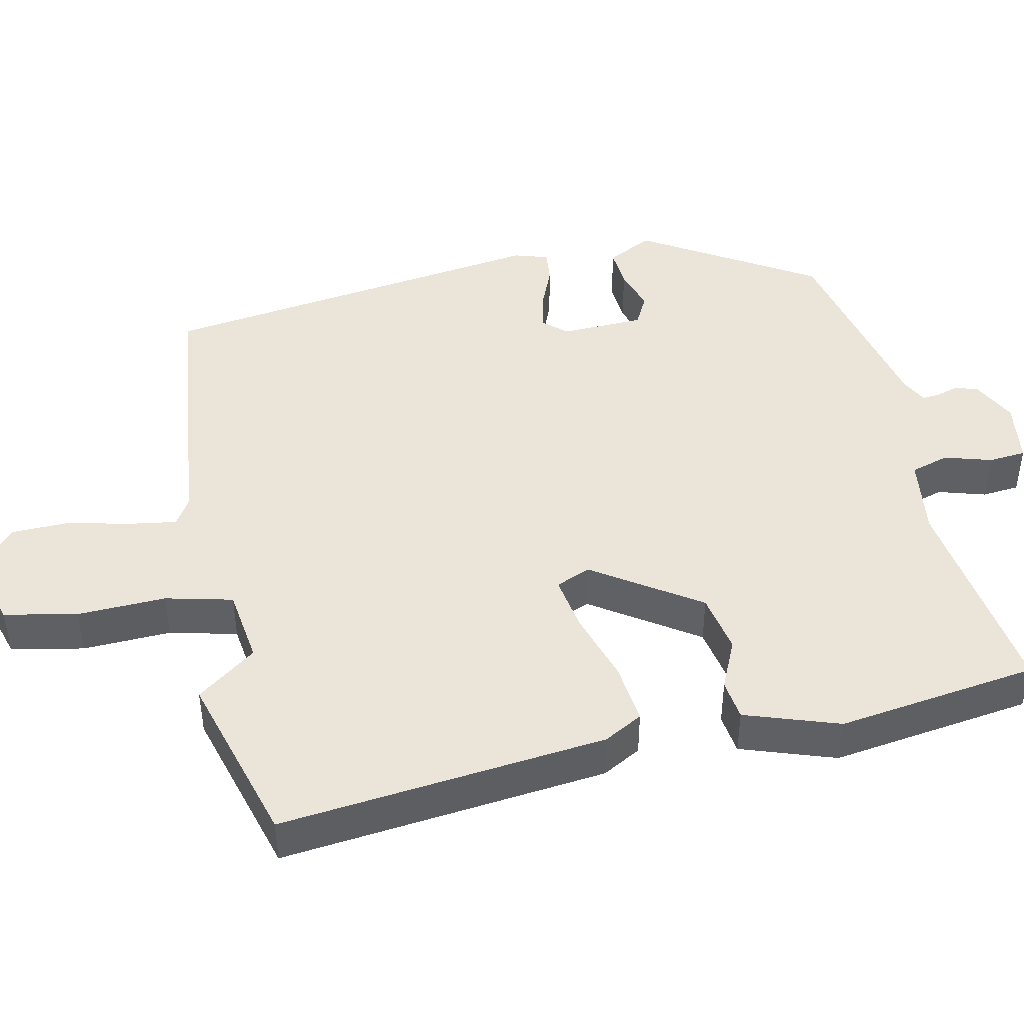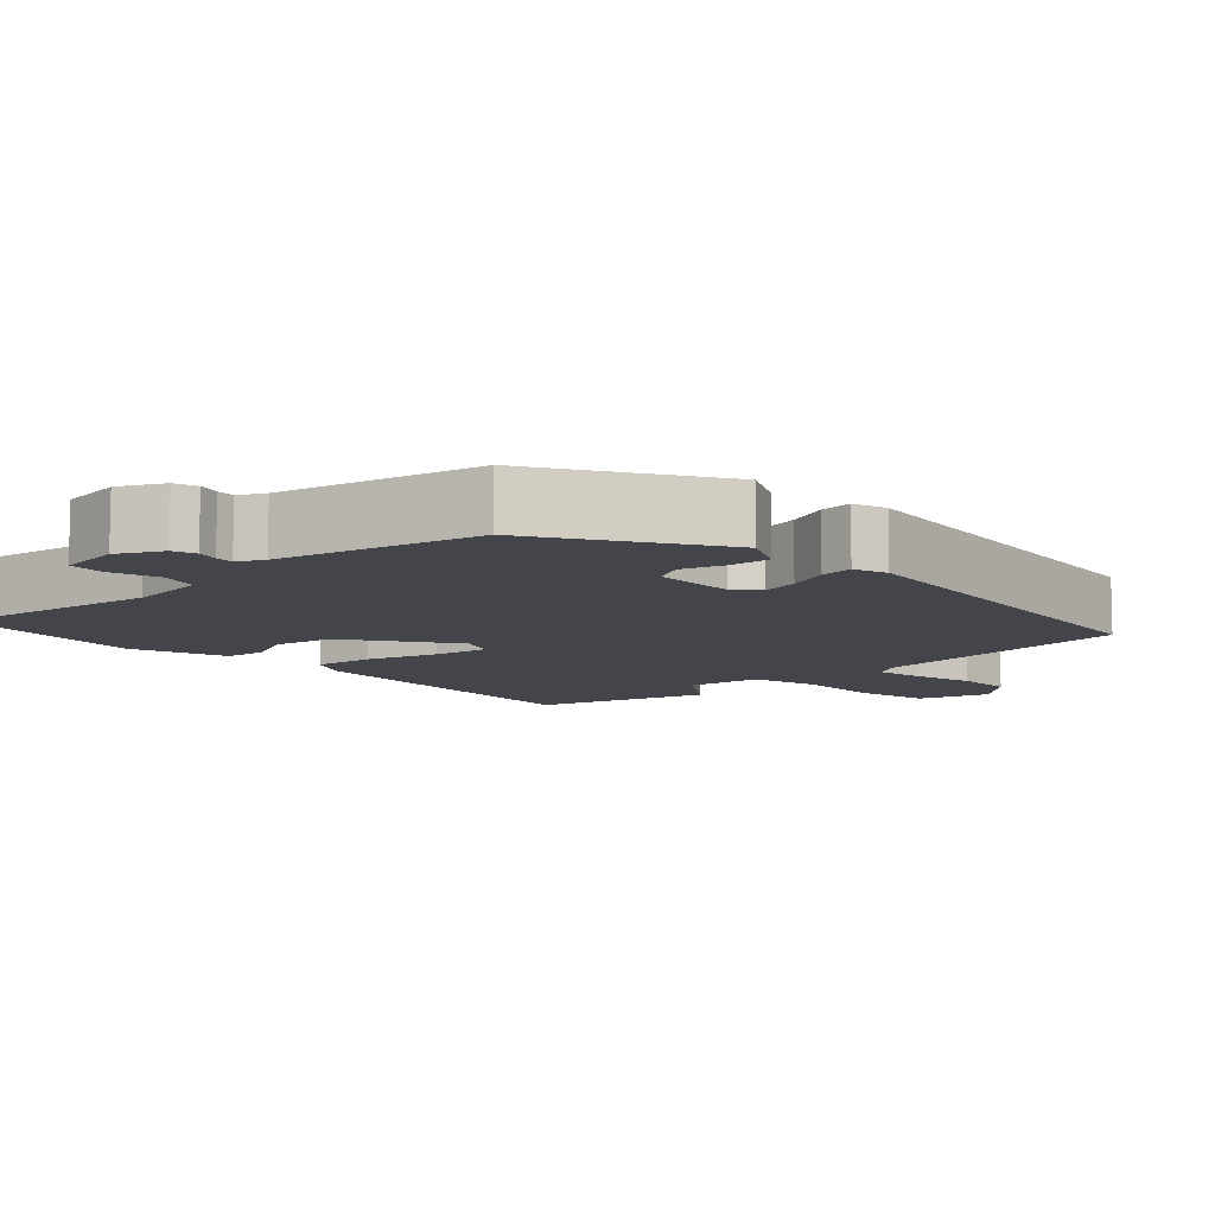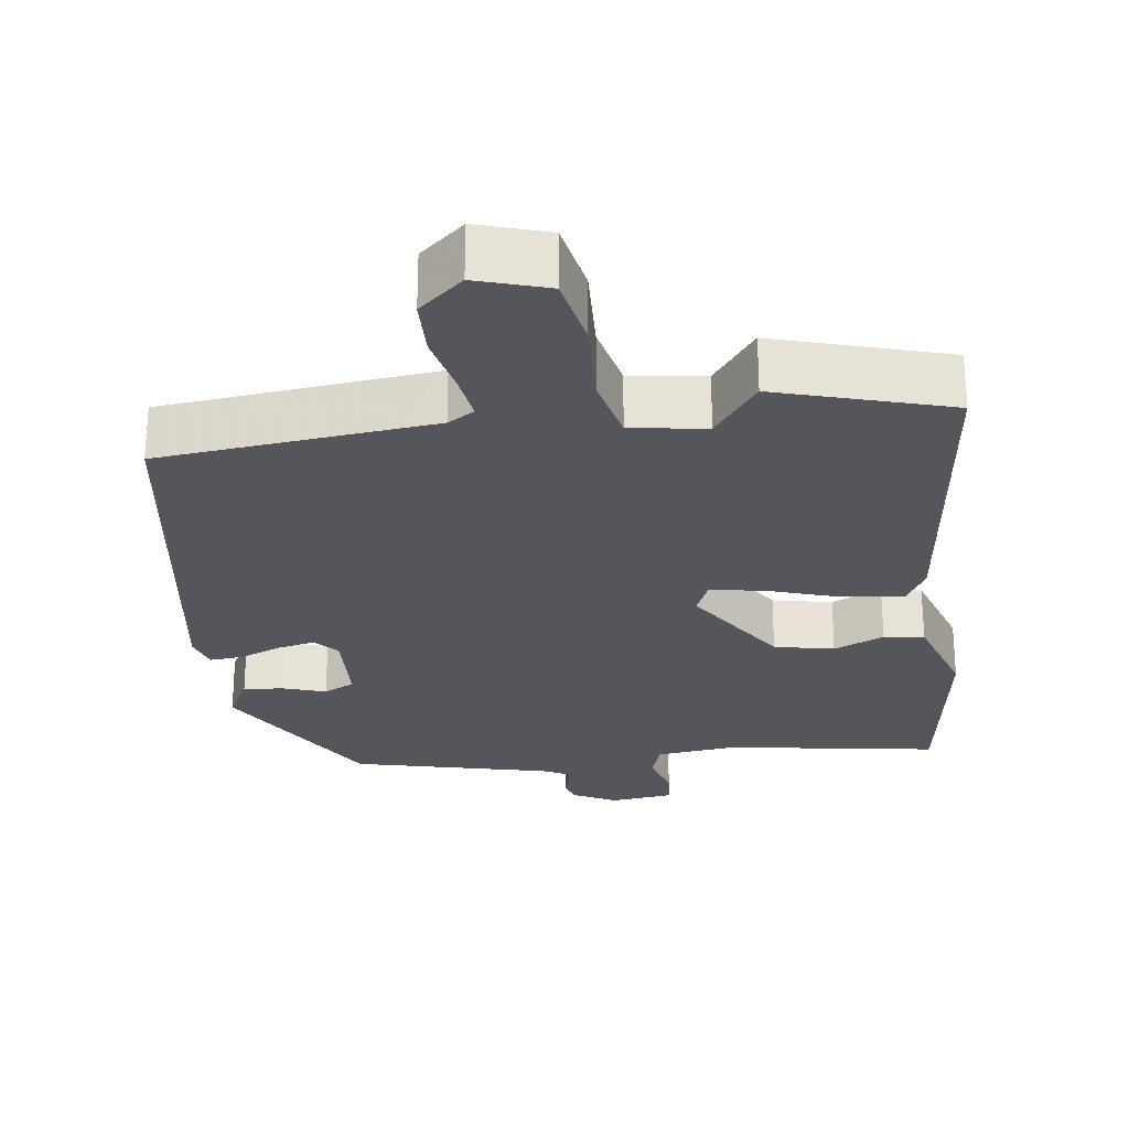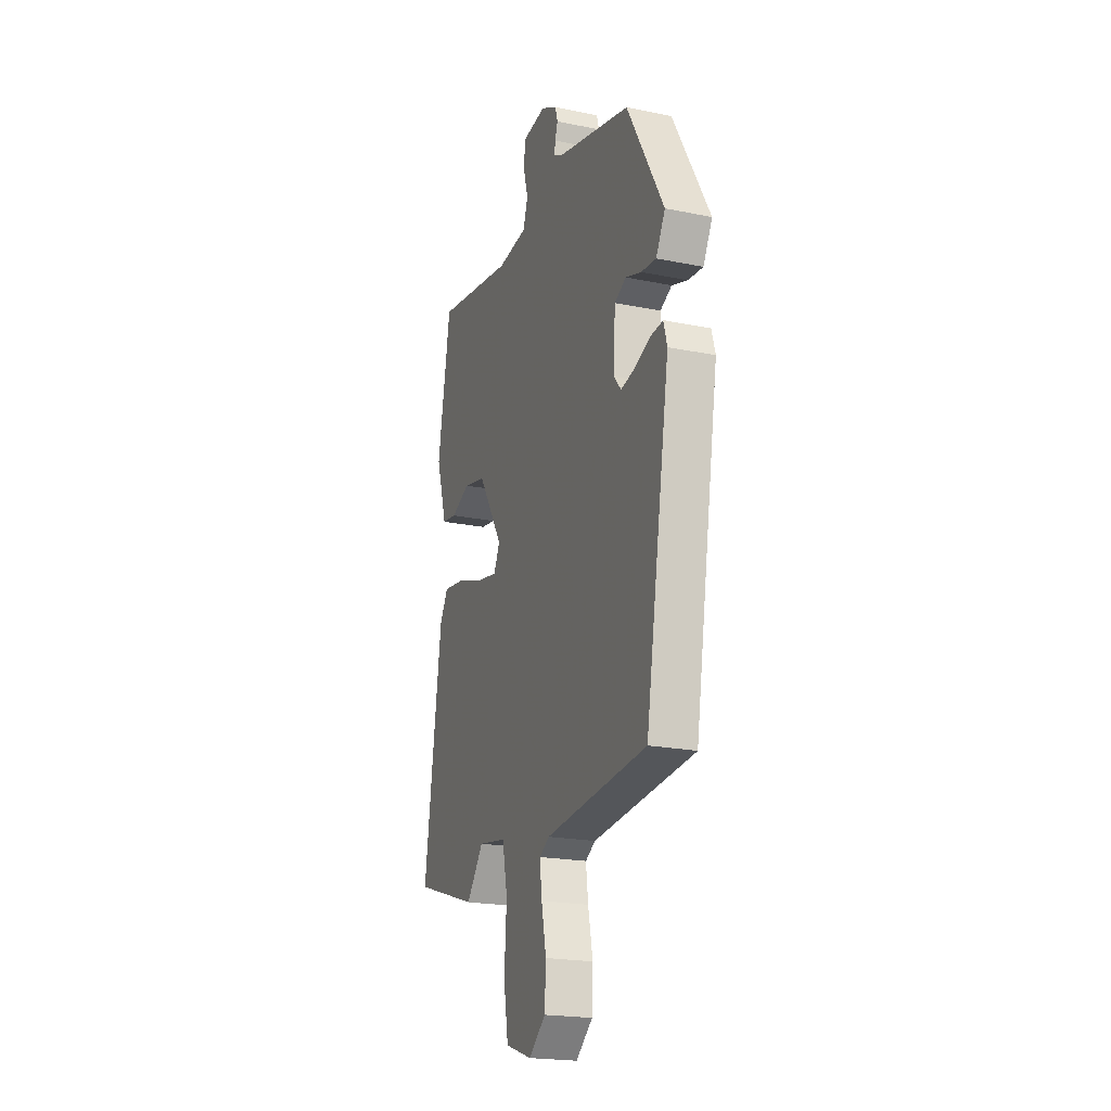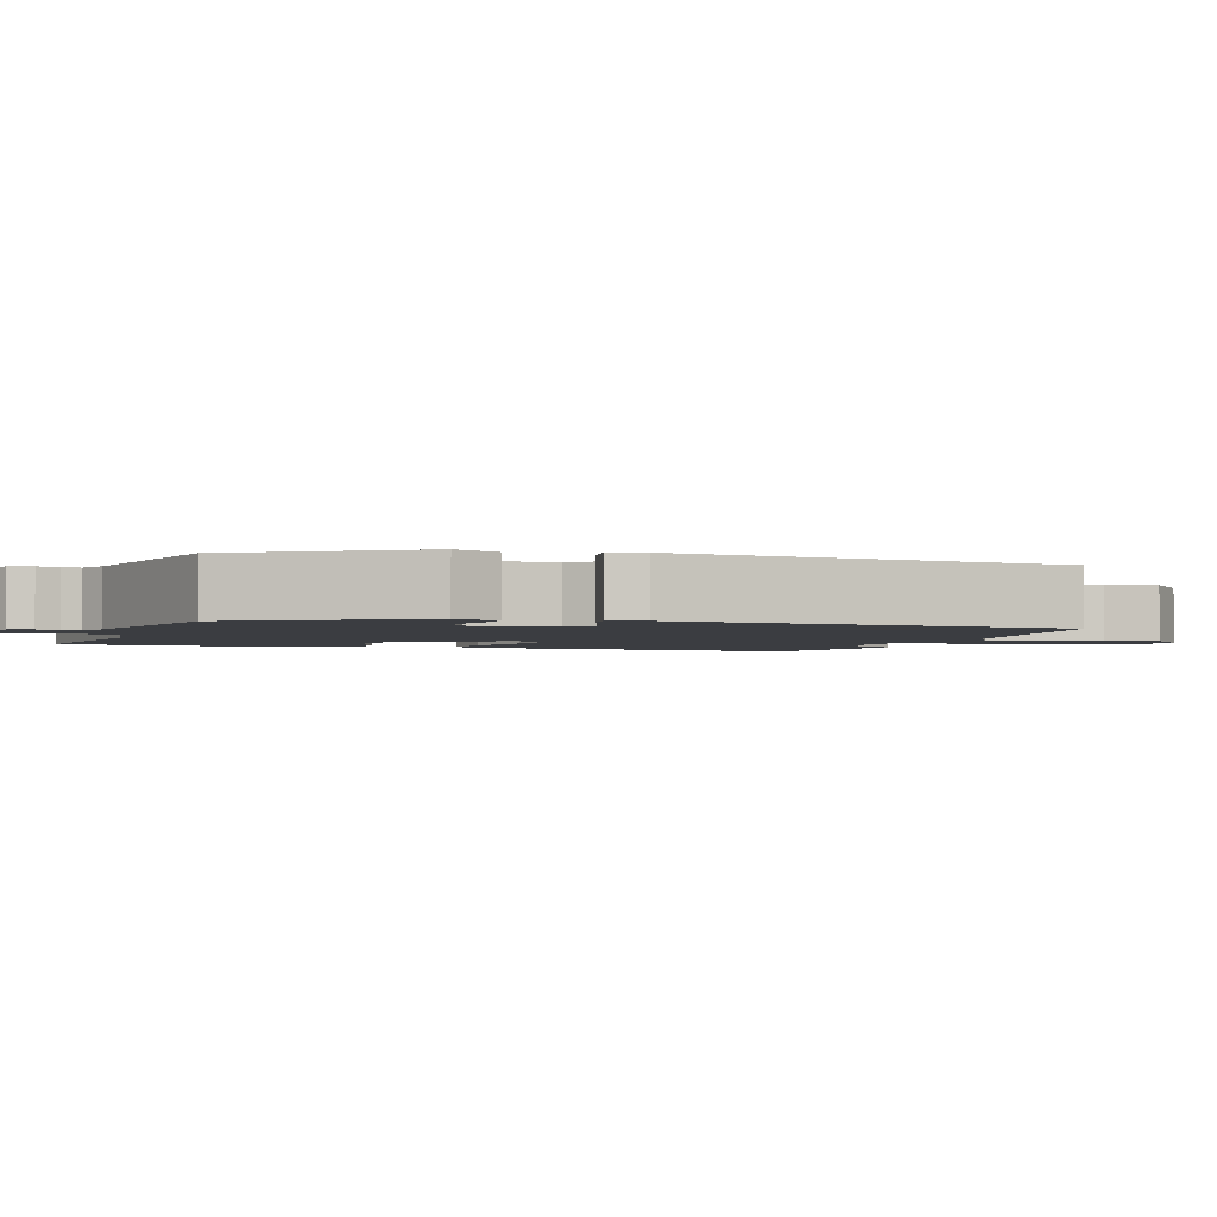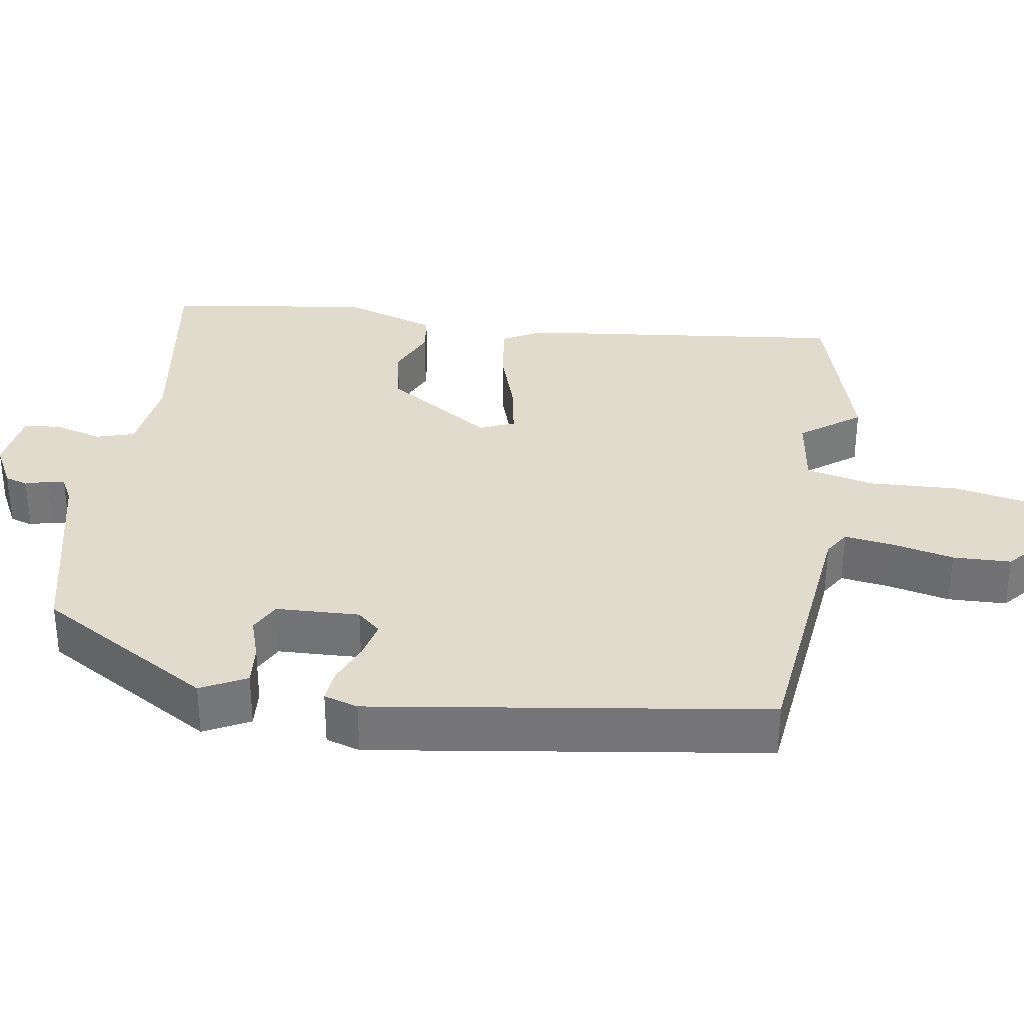
<metadata>
{"format":"obj","ext":"obj","renderer":"f3d","projection":"perspective","resolution":1024,"background":"white","views":[{"elev":45.2,"azim":-100.3,"up":"+Y"},{"elev":-9.2,"azim":45.2,"up":"+Y"},{"elev":-26.3,"azim":-171.3,"up":"+Y"},{"elev":-21.0,"azim":69.8,"up":"+Z"},{"elev":-2.4,"azim":74.4,"up":"+Y"},{"elev":33.3,"azim":100.3,"up":"+Y"}]}
</metadata>
<code>
v -0.461 0.07 0.528
v -0.175 0.07 0.477
v -0.067 0.07 0.488
v -0.05 0.07 0.539
v -0.067 0.07 0.603
v -0.061 0.07 0.653
v 0.024 0.07 0.662
v 0.082 0.07 0.63
v 0.091 0.07 0.599
v 0.081 0.07 0.57
v 0.078 0.07 0.546
v 0.112 0.07 0.527
v 0.379 0.07 0.457
v 0.512 0.07 0.221
v 0.479 0.07 0.161
v 0.425 0.07 0.167
v 0.368 0.07 0.187
v 0.326 0.07 0.167
v 0.319 0.07 0.055
v 0.346 0.07 0.023
v 0.397 0.07 0.033
v 0.455 0.07 0.055
v 0.499 0.07 0.058
v 0.512 0.07 0.012
v 0.423 0.07 -0.512
v 0.054 0.07 -0.544
v 0.018 0.07 -0.565
v 0.026 0.07 -0.63
v 0.043 0.07 -0.714
v 0.039 0.07 -0.792
v -0.022 0.07 -0.842
v -0.117 0.07 -0.81
v -0.134 0.07 -0.711
v -0.126 0.07 -0.592
v -0.145 0.07 -0.501
v -0.246 0.07 -0.484
v -0.307 0.07 -0.562
v -0.538 0.07 -0.488
v -0.477 0.07 -0.05
v -0.447 0.07 0.001
v -0.366 0.07 -0.011
v -0.272 0.07 -0.044
v -0.197 0.07 -0.059
v -0.176 0.07 -0.013
v -0.266 0.07 0.132
v -0.346 0.07 0.15
v -0.414 0.07 0.122
v -0.468 0.07 0.131
v -0.507 0.07 0.259
v -0.461 0 0.528
v -0.175 0 0.477
v -0.067 0 0.488
v -0.05 0 0.539
v -0.067 0 0.603
v -0.061 0 0.653
v 0.024 0 0.662
v 0.082 0 0.63
v 0.091 0 0.599
v 0.081 0 0.57
v 0.078 0 0.546
v 0.112 0 0.527
v 0.379 0 0.457
v 0.512 0 0.221
v 0.479 0 0.161
v 0.425 0 0.167
v 0.368 0 0.187
v 0.326 0 0.167
v 0.319 0 0.055
v 0.346 0 0.023
v 0.397 0 0.033
v 0.455 0 0.055
v 0.499 0 0.058
v 0.512 0 0.012
v 0.423 0 -0.512
v 0.054 0 -0.544
v 0.018 0 -0.565
v 0.026 0 -0.63
v 0.043 0 -0.714
v 0.039 0 -0.792
v -0.022 0 -0.842
v -0.117 0 -0.81
v -0.134 0 -0.711
v -0.126 0 -0.592
v -0.145 0 -0.501
v -0.246 0 -0.484
v -0.307 0 -0.562
v -0.538 0 -0.488
v -0.477 0 -0.05
v -0.447 0 0.001
v -0.366 0 -0.011
v -0.272 0 -0.044
v -0.197 0 -0.059
v -0.176 0 -0.013
v -0.266 0 0.132
v -0.346 0 0.15
v -0.414 0 0.122
v -0.468 0 0.131
v -0.507 0 0.259
f 46 47 48 49
f 45 46 49 1
f 44 45 1 2
f 39 40 41 42
f 39 42 43
f 36 37 38 39
f 35 36 39 43
f 34 35 43 44
f 32 33 34
f 31 32 34
f 28 29 30 31
f 27 28 31 34
f 26 27 34 44
f 21 22 23 24
f 20 21 24 25
f 19 20 25 26
f 14 15 16 17
f 12 13 14 17
f 11 12 17 18
f 7 8 9 10
f 7 10 11
f 4 5 6 7
f 3 4 7 11
f 26 44 2 3
f 18 19 26
f 3 11 18 26
f 98 97 96 95
f 50 98 95 94
f 51 50 94 93
f 91 90 89 88
f 92 91 88
f 88 87 86 85
f 92 88 85 84
f 93 92 84 83
f 83 82 81
f 83 81 80
f 80 79 78 77
f 83 80 77 76
f 93 83 76 75
f 73 72 71 70
f 74 73 70 69
f 75 74 69 68
f 66 65 64 63
f 66 63 62 61
f 67 66 61 60
f 59 58 57 56
f 60 59 56
f 56 55 54 53
f 60 56 53 52
f 52 51 93 75
f 75 68 67
f 75 67 60 52
f 1 50 51 2
f 2 51 52 3
f 3 52 53 4
f 4 53 54 5
f 5 54 55 6
f 6 55 56 7
f 7 56 57 8
f 8 57 58 9
f 9 58 59 10
f 10 59 60 11
f 11 60 61 12
f 12 61 62 13
f 13 62 63 14
f 14 63 64 15
f 15 64 65 16
f 16 65 66 17
f 17 66 67 18
f 18 67 68 19
f 19 68 69 20
f 20 69 70 21
f 21 70 71 22
f 22 71 72 23
f 23 72 73 24
f 24 73 74 25
f 25 74 75 26
f 26 75 76 27
f 27 76 77 28
f 28 77 78 29
f 29 78 79 30
f 30 79 80 31
f 31 80 81 32
f 32 81 82 33
f 33 82 83 34
f 34 83 84 35
f 35 84 85 36
f 36 85 86 37
f 37 86 87 38
f 38 87 88 39
f 39 88 89 40
f 40 89 90 41
f 41 90 91 42
f 42 91 92 43
f 43 92 93 44
f 44 93 94 45
f 45 94 95 46
f 46 95 96 47
f 47 96 97 48
f 48 97 98 49
f 49 98 50 1

</code>
